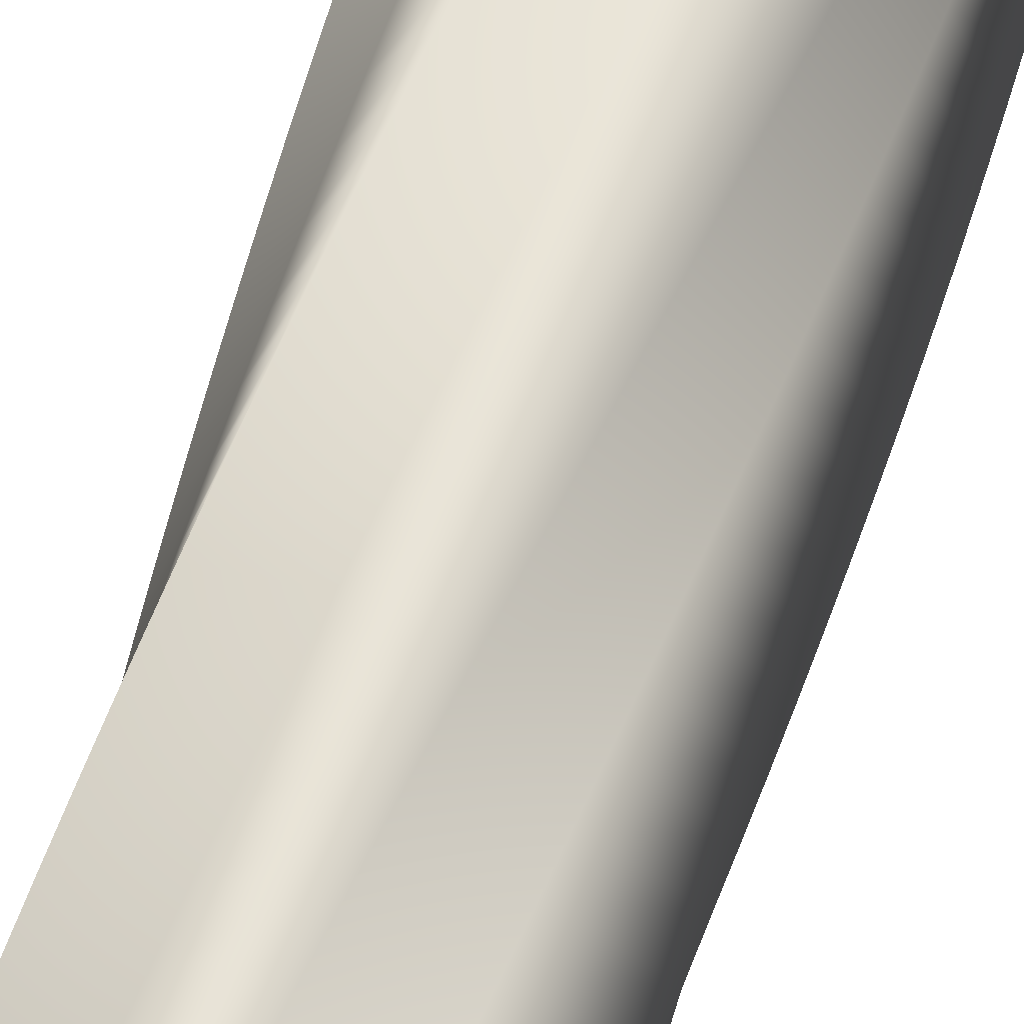
<metadata>
{"format":"obj","ext":"obj","renderer":"f3d","projection":"perspective","resolution":1024,"background":"white","views":[{"elev":58.6,"azim":15.9,"up":"+Z"}]}
</metadata>
<code>
v 69.99 0 -0.01
v 52.49 0 -30.32
v 34.99 0 -60.62
v -0.01047 0 -60.62
v -35.01 0 -60.61
v -52.51 0 -30.3
v -69.99 0 0.01
v -52.49 0 30.32
v -34.99 0 60.62
v 0.01047 0 60.62
v 35.01 0 60.61
v 52.51 0 30.3
v 69.99 0 -0.01
v 69.94 18 -2.707
v 51.24 18 -32.29
v 32.53 18 -61.86
v -2.441 18 -60.46
v -37.41 18 -59.05
v -53.68 18 -28.06
v -69.94 18 2.931
v -51.23 18 32.51
v -32.53 18 62.09
v 2.446 18 60.68
v 37.41 18 59.27
v 53.68 18 28.28
v 69.94 18 -2.707
v 69.78 36 -5.399
v 49.9 36 -34.21
v 30.02 36 -63.01
v -4.863 36 -60.2
v -39.74 36 -57.38
v -54.76 36 -25.77
v -69.76 36 5.848
v -49.88 36 34.66
v -30 36 63.46
v 4.881 36 60.65
v 39.76 36 57.83
v 54.78 36 26.22
v 69.78 36 -5.399
v 69.51 54 -8.082
v 48.49 54 -36.07
v 27.47 54 -64.05
v -7.273 54 -59.85
v -42.01 54 -55.63
v -55.74 54 -23.44
v -69.47 54 8.755
v -48.45 54 36.74
v -27.43 54 64.72
v 7.314 54 60.52
v 42.05 54 56.3
v 55.79 54 24.11
v 69.51 54 -8.082
v 69.13 72 -10.75
v 47.01 72 -37.88
v 24.88 72 -64.99
v -9.667 72 -59.39
v -44.21 72 -53.79
v -56.64 72 -21.07
v -69.06 72 11.65
v -46.94 72 38.77
v -24.81 72 65.88
v 9.739 72 60.29
v 44.28 72 54.68
v 56.71 72 21.97
v 69.13 72 -10.75
v 68.64 90 -13.41
v 45.45 90 -39.62
v 22.26 90 -65.82
v -12.04 90 -58.84
v -46.33 90 -51.86
v -57.44 90 -18.67
v -68.53 90 14.52
v -45.34 90 40.74
v -22.14 90 66.94
v 12.15 90 59.96
v 46.44 90 52.97
v 57.55 90 19.78
v 68.64 90 -13.41
v 68.05 108 -16.04
v 43.83 108 -41.3
v 19.6 108 -66.55
v -14.39 108 -58.2
v -48.37 108 -49.84
v -58.14 108 -16.24
v -67.89 108 17.37
v -43.67 108 42.63
v -19.44 108 67.89
v 14.55 108 59.54
v 48.53 108 51.18
v 58.3 108 17.57
v 68.05 108 -16.04
v 67.36 126 -18.64
v 42.14 126 -42.91
v 16.91 126 -67.17
v -16.71 126 -57.46
v -50.33 126 -47.75
v -58.74 126 -13.78
v -67.14 126 20.2
v -41.92 126 44.46
v -16.69 126 68.72
v 16.93 126 59.02
v 50.55 126 49.3
v 58.96 126 15.33
v 67.36 126 -18.64
v 66.56 144 -21.22
v 40.38 144 -44.46
v 14.21 144 -67.68
v -19 144 -56.64
v -52.2 144 -45.58
v -59.24 144 -11.3
v -66.27 144 22.99
v -40.1 144 46.22
v -13.92 144 69.45
v 19.29 144 58.4
v 52.49 144 47.35
v 59.53 144 13.06
v 66.56 144 -21.22
v 65.65 162 -23.76
v 38.57 162 -45.93
v 11.48 162 -68.09
v -21.26 162 -55.71
v -53.99 162 -43.34
v -59.65 162 -8.797
v -65.29 162 25.74
v -38.21 162 47.91
v -11.12 162 70.07
v 21.62 162 57.69
v 54.35 162 45.31
v 60.01 162 10.78
v 65.65 162 -23.76
v 64.65 180 -26.26
v 36.7 180 -47.33
v 8.743 180 -68.38
v -23.47 180 -54.7
v -55.68 180 -41.02
v -59.95 180 -6.284
v -64.2 180 28.45
v -36.25 180 49.51
v -8.298 180 70.57
v 23.92 180 56.89
v 56.13 180 43.21
v 60.39 180 8.471
v 64.65 180 -26.26
v 63.55 198 -28.73
v 34.77 198 -48.65
v 5.994 198 -68.56
v -25.65 198 -53.61
v -57.28 198 -38.64
v -60.15 198 -3.76
v -63.01 198 31.12
v -34.23 198 51.04
v -5.457 198 70.96
v 26.19 198 56
v 57.82 198 41.03
v 60.69 198 6.153
v 63.55 198 -28.73
v 62.34 216 -31.14
v 32.79 216 -49.89
v 3.24 216 -68.64
v -27.78 216 -52.42
v -58.78 216 -36.2
v -60.25 216 -1.231
v -61.71 216 33.73
v -32.16 216 52.49
v -2.602 216 71.23
v 28.41 216 55.02
v 59.42 216 38.79
v 60.89 216 3.825
v 62.34 216 -31.14
v 61.05 234 -33.5
v 30.77 234 -51.06
v 0.485 234 -68.6
v -29.86 234 -51.15
v -60.19 234 -33.7
v -60.25 234 1.3
v -60.3 234 36.3
v -30.02 234 53.85
v 0.2607 234 71.39
v 30.6 234 53.94
v 60.93 234 36.49
v 60.99 234 1.491
v 61.05 234 -33.5
v 59.65 252 -35.81
v 28.69 252 -52.14
v -2.266 252 -68.45
v -31.88 252 -49.8
v -61.49 252 -31.14
v -60.15 252 3.829
v -58.79 252 38.8
v -27.83 252 55.12
v 3.128 252 71.43
v 32.74 252 52.78
v 62.35 252 34.13
v 61.01 252 -0.8457
v 59.65 252 -35.81
v 58.17 270 -38.07
v 26.58 270 -53.14
v -5.009 270 -68.19
v -33.85 270 -48.37
v -62.69 270 -28.54
v -59.94 270 6.353
v -57.19 270 41.24
v -25.6 270 56.31
v 5.994 270 71.36
v 34.84 270 51.54
v 63.67 270 31.71
v 60.93 270 -3.181
v 58.17 270 -38.07
v 56.6 288 -40.26
v 24.43 288 -54.05
v -7.739 288 -67.82
v -35.76 288 -46.86
v -63.78 288 -25.89
v -59.64 288 8.865
v -55.48 288 43.61
v -23.31 288 57.4
v 8.856 288 71.18
v 36.88 288 50.21
v 64.9 288 29.24
v 60.75 288 -5.511
v 56.6 288 -40.26
v 54.94 306 -42.39
v 22.24 306 -54.87
v -10.45 306 -67.35
v -37.61 306 -45.27
v -64.77 306 -23.19
v -59.23 306 11.36
v -53.69 306 45.92
v -20.99 306 58.4
v 11.71 306 70.88
v 38.87 306 48.8
v 66.02 306 26.73
v 60.48 306 -7.833
v 54.94 306 -42.39
v 53.2 324 -44.44
v 20.03 324 -55.61
v -13.14 324 -66.76
v -39.4 324 -43.61
v -65.64 324 -20.46
v -58.72 324 13.84
v -51.8 324 48.15
v -18.63 324 59.31
v 14.54 324 70.46
v 40.8 324 47.32
v 67.04 324 24.17
v 60.12 324 -10.14
v 53.2 324 -44.44
v 51.37 342 -46.43
v 17.78 342 -56.25
v -15.81 342 -66.07
v -41.11 342 -41.89
v -66.41 342 -17.7
v -58.12 342 16.3
v -49.82 342 50.3
v -16.23 342 60.12
v 17.36 342 69.93
v 42.67 342 45.75
v 67.96 342 21.57
v 59.67 342 -12.43
v 51.37 342 -46.43
v 49.47 360 -48.34
v 15.51 360 -56.81
v -18.45 360 -65.27
v -42.76 360 -40.09
v -67.06 360 -14.91
v -57.42 360 18.73
v -47.76 360 52.37
v -13.8 360 60.84
v 20.16 360 69.29
v 44.47 360 44.12
v 68.77 360 18.94
v 59.13 360 -14.71
v 49.47 360 -48.34
v 47.49 378 -50.18
v 13.22 378 -57.27
v -21.05 378 -64.36
v -44.33 378 -38.23
v -67.6 378 -12.09
v -56.61 378 21.14
v -45.62 378 54.36
v -11.35 378 61.45
v 22.92 378 68.54
v 46.21 378 42.41
v 69.48 378 16.27
v 58.49 378 -16.95
v 47.49 378 -50.18
v 45.44 396 -51.93
v 10.91 396 -57.65
v -23.61 396 -63.35
v -45.83 396 -36.31
v -68.03 396 -9.259
v -55.72 396 23.5
v -43.4 396 56.26
v -8.868 396 61.97
v 25.66 396 67.68
v 47.87 396 40.63
v 70.08 396 13.59
v 57.76 396 -19.18
v 45.44 396 -51.93
v 43.32 414 -53.6
v 8.594 414 -57.93
v -26.13 414 -62.24
v -47.25 414 -34.33
v -68.35 414 -6.409
v -54.73 414 25.83
v -41.1 414 58.07
v -6.371 414 62.39
v 28.36 414 66.71
v 49.47 414 38.79
v 70.57 414 10.87
v 56.95 414 -21.37
v 43.32 414 -53.6
v 41.14 432 -55.18
v 6.264 432 -58.11
v -28.61 432 -61.03
v -48.58 432 -32.29
v -68.55 432 -3.548
v -53.65 432 28.12
v -38.74 432 59.78
v -3.86 432 62.71
v 31.01 432 65.63
v 50.99 432 36.89
v 70.95 432 8.146
v 56.05 432 -23.52
v 41.14 432 -55.18
v 38.9 450 -56.68
v 3.93 450 -58.2
v -31.03 450 -59.72
v -49.84 450 -30.2
v -68.63 450 -0.682
v -52.47 450 30.36
v -36.3 450 61.4
v -1.338 450 62.93
v 33.62 450 64.44
v 52.43 450 34.92
v 71.22 450 5.404
v 55.06 450 -25.64
v 38.9 450 -56.68
v 36.59 468 -58.08
v 1.593 468 -58.2
v -33.4 468 -58.31
v -51.01 468 -28.07
v -68.6 468 2.185
v -51.21 468 32.56
v -33.81 468 62.92
v 1.191 468 63.04
v 36.19 468 63.15
v 53.79 468 32.9
v 71.39 468 2.654
v 53.99 468 -27.72
v 36.59 468 -58.08
v 34.23 486 -59.39
v -0.7418 486 -58.11
v -35.71 486 -56.81
v -52.09 486 -25.88
v -68.46 486 5.049
v -49.86 486 34.7
v -31.25 486 64.34
v 3.722 486 63.05
v 38.69 486 61.76
v 55.07 486 30.83
v 71.44 486 -0.1007
v 52.84 486 -29.75
v 34.23 486 -59.39
v 31.82 504 -60.6
v -3.071 504 -57.92
v -37.96 504 -55.22
v -53.08 504 -23.66
v -68.2 504 7.905
v -48.42 504 36.78
v -28.64 504 65.65
v 6.252 504 62.97
v 41.14 504 60.27
v 56.27 504 28.71
v 71.38 504 -2.855
v 51.6 504 -31.73
v 31.82 504 -60.6
v 29.37 522 -61.72
v -5.39 522 -57.64
v -40.15 522 -53.54
v -53.99 522 -21.4
v -67.82 522 10.75
v -46.91 522 38.81
v -25.98 522 66.86
v 8.776 522 62.78
v 43.53 522 58.68
v 57.37 522 26.54
v 71.21 522 -5.605
v 50.29 522 -33.67
v 29.37 522 -61.72
v 26.87 540 -62.74
v -7.697 540 -57.26
v -42.26 540 -51.78
v -54.8 540 -19.1
v -67.33 540 13.57
v -45.31 540 40.77
v -23.28 540 67.96
v 11.29 540 62.49
v 45.85 540 57
v 58.4 540 24.33
v 70.93 540 -8.346
v 48.9 540 -35.55
v 26.87 540 -62.74
v 24.33 558 -63.65
v -9.986 558 -56.79
v -44.3 558 -49.93
v -55.52 558 -16.77
v -66.73 558 16.38
v -43.63 558 42.67
v -20.53 558 68.95
v 13.79 558 62.1
v 48.11 558 55.23
v 59.33 558 22.08
v 70.54 558 -11.07
v 47.44 558 -37.37
v 24.33 558 -63.65
v 21.76 576 -64.46
v -12.26 576 -56.23
v -46.27 576 -48
v -56.15 576 -14.42
v -66.02 576 19.15
v -41.88 576 44.5
v -17.74 576 69.83
v 16.27 576 61.61
v 50.29 576 53.37
v 60.17 576 19.79
v 70.04 576 -13.78
v 45.9 576 -39.13
v 21.76 576 -64.46
v 19.16 594 -65.17
v -14.5 594 -55.58
v -48.15 594 -45.99
v -56.68 594 -12.04
v -65.2 594 21.9
v -40.06 594 46.26
v -14.92 594 70.6
v 18.74 594 61.01
v 52.39 594 51.42
v 60.92 594 17.47
v 69.43 594 -16.47
v 44.3 594 -40.83
v 19.16 594 -65.17
v 16.53 612 -65.78
v -16.72 612 -54.85
v -49.96 612 -43.91
v -57.12 612 -9.646
v -64.26 612 24.61
v -38.17 612 47.94
v -12.08 612 71.26
v 21.17 612 60.33
v 54.41 612 49.39
v 61.57 612 15.13
v 68.72 612 -19.13
v 42.63 612 -42.46
v 16.53 612 -65.78
v 13.88 630 -66.27
v -18.9 630 -54.02
v -51.68 630 -41.75
v -57.45 630 -7.234
v -63.22 630 27.28
v -36.21 630 49.54
v -9.204 630 71.8
v 23.58 630 59.54
v 56.35 630 47.28
v 62.13 630 12.76
v 67.9 630 -21.76
v 40.89 630 -44.02
v 13.88 630 -66.27
v 11.21 648 -66.67
v -21.05 648 -53.1
v -53.31 648 -39.53
v -57.7 648 -4.81
v -62.07 648 29.91
v -34.19 648 51.07
v -6.313 648 72.22
v 25.95 648 58.66
v 58.21 648 45.09
v 62.59 648 10.36
v 66.97 648 -24.36
v 39.09 648 -45.52
v 11.21 648 -66.67
v 8.53 666 -66.95
v -23.16 666 -52.1
v -54.85 666 -37.25
v -57.84 666 -2.379
v -60.82 666 32.49
v -32.11 666 52.51
v -3.408 666 72.53
v 28.29 666 57.68
v 59.97 666 42.83
v 62.96 666 7.957
v 65.94 666 -26.91
v 37.24 666 -46.94
v 8.53 666 -66.95
v 5.838 684 -67.13
v -25.23 684 -51.02
v -56.3 684 -34.91
v -57.89 684 0.05698
v -59.46 684 35.02
v -29.98 684 53.87
v -0.492 684 72.72
v 30.58 684 56.61
v 61.65 684 40.5
v 63.23 684 5.536
v 64.81 684 -29.42
v 35.33 684 -48.28
v 5.838 684 -67.13
v 3.142 702 -67.19
v -27.26 702 -49.85
v -57.65 702 -32.51
v -57.84 702 2.492
v -58.01 702 37.49
v -27.79 702 55.15
v 2.429 702 72.79
v 32.83 702 55.45
v 63.22 702 38.1
v 63.41 702 3.106
v 63.58 702 -31.89
v 33.36 702 -49.55
v 3.142 702 -67.19
v 0.4451 720 -67.15
v -29.24 720 -48.61
v -58.91 720 -30.05
v -57.69 720 4.924
v -56.46 720 39.9
v -25.55 720 56.33
v 5.351 720 72.75
v 35.03 720 54.2
v 64.7 720 35.65
v 63.48 720 0.6715
v 62.25 720 -34.3
v 31.35 720 -50.73
v 0.4451 720 -67.15
v -2.248 738 -67
v -31.16 738 -47.28
v -60.06 738 -27.55
v -57.44 738 7.347
v -54.81 738 42.24
v -23.27 738 57.42
v 8.268 738 72.59
v 37.18 738 52.87
v 66.08 738 33.14
v 63.46 738 -1.764
v 60.83 738 -36.66
v 29.29 738 -51.84
v -2.248 738 -67
v -4.933 756 -66.75
v -33.03 756 -45.88
v -61.12 756 -25.01
v -57.1 756 9.759
v -53.06 756 44.52
v -20.94 756 58.42
v 11.18 756 72.31
v 39.27 756 51.44
v 67.36 756 30.57
v 63.34 756 -4.197
v 59.31 756 -38.96
v 27.19 756 -52.86
v -4.933 756 -66.75
v -7.605 774 -66.38
v -34.84 774 -44.41
v -62.07 774 -22.42
v -56.66 774 12.15
v -51.23 774 46.73
v -18.58 774 59.33
v 14.07 774 71.92
v 41.31 774 49.94
v 68.54 774 27.95
v 63.12 774 -6.624
v 57.7 774 -41.2
v 25.05 774 -53.8
v -7.605 774 -66.38
v -10.26 792 -65.91
v -36.59 792 -42.86
v -62.92 792 -19.8
v -56.12 792 14.53
v -49.31 792 48.86
v -16.18 792 60.14
v 16.95 792 71.41
v 43.28 792 48.35
v 69.61 792 25.29
v 62.81 792 -9.039
v 56 792 -43.37
v 22.87 792 -54.64
v -10.26 792 -65.91
v -40.41 792 20.51
v -30.45 792 -8.759
v -20.49 792 -38.03
v -6.62 792 32.01
v 3.344 792 2.746
v 13.31 792 -26.52
v 27.18 792 43.52
v 37.14 792 14.25
v 47.1 792 -15.02
v -10.26 792 -65.91
v -36.59 792 -42.86
v -62.92 792 -19.8
v -56.12 792 14.53
v -49.31 792 48.86
v -16.18 792 60.14
v 16.95 792 71.41
v 43.28 792 48.35
v 69.61 792 25.29
v 62.81 792 -9.039
v 56 792 -43.37
v 22.87 792 -54.64
v -35.7 0 -30.92
v -35.7 0 0
v -35.7 0 30.92
v 0 0 -30.92
v 0 0 0
v 0 0 30.92
v 35.7 0 -30.92
v 35.7 0 0
v 35.7 0 30.92
v 69.99 0 -0.01
v 52.51 0 30.3
v 35.01 0 60.61
v 0.01047 0 60.62
v -34.99 0 60.62
v -52.49 0 30.32
v -69.99 0 0.01
v -52.51 0 -30.3
v -35.01 0 -60.61
v -0.01047 0 -60.62
v 34.99 0 -60.62
v 52.49 0 -30.32
f 28 27 14 15
f 29 28 15 16
f 30 29 16 17
f 31 30 17 18
f 32 31 18 19
f 33 32 19 20
f 34 33 20 21
f 35 34 21 22
f 36 35 22 23
f 37 36 23 24
f 38 37 24 25
f 39 38 25 26
f 41 40 27 28
f 42 41 28 29
f 43 42 29 30
f 44 43 30 31
f 45 44 31 32
f 46 45 32 33
f 47 46 33 34
f 48 47 34 35
f 49 48 35 36
f 50 49 36 37
f 51 50 37 38
f 52 51 38 39
f 54 53 40 41
f 55 54 41 42
f 56 55 42 43
f 57 56 43 44
f 58 57 44 45
f 59 58 45 46
f 60 59 46 47
f 61 60 47 48
f 62 61 48 49
f 63 62 49 50
f 64 63 50 51
f 65 64 51 52
f 67 66 53 54
f 68 67 54 55
f 69 68 55 56
f 70 69 56 57
f 71 70 57 58
f 72 71 58 59
f 73 72 59 60
f 74 73 60 61
f 75 74 61 62
f 76 75 62 63
f 77 76 63 64
f 78 77 64 65
f 80 79 66 67
f 81 80 67 68
f 82 81 68 69
f 83 82 69 70
f 84 83 70 71
f 85 84 71 72
f 86 85 72 73
f 87 86 73 74
f 88 87 74 75
f 89 88 75 76
f 90 89 76 77
f 91 90 77 78
f 93 92 79 80
f 94 93 80 81
f 95 94 81 82
f 96 95 82 83
f 97 96 83 84
f 98 97 84 85
f 99 98 85 86
f 100 99 86 87
f 101 100 87 88
f 102 101 88 89
f 103 102 89 90
f 104 103 90 91
f 106 105 92 93
f 107 106 93 94
f 108 107 94 95
f 109 108 95 96
f 110 109 96 97
f 111 110 97 98
f 112 111 98 99
f 113 112 99 100
f 114 113 100 101
f 115 114 101 102
f 116 115 102 103
f 117 116 103 104
f 119 118 105 106
f 120 119 106 107
f 121 120 107 108
f 122 121 108 109
f 123 122 109 110
f 124 123 110 111
f 125 124 111 112
f 126 125 112 113
f 127 126 113 114
f 128 127 114 115
f 129 128 115 116
f 130 129 116 117
f 132 131 118 119
f 133 132 119 120
f 134 133 120 121
f 135 134 121 122
f 136 135 122 123
f 137 136 123 124
f 138 137 124 125
f 139 138 125 126
f 140 139 126 127
f 141 140 127 128
f 142 141 128 129
f 143 142 129 130
f 145 144 131 132
f 146 145 132 133
f 147 146 133 134
f 148 147 134 135
f 149 148 135 136
f 150 149 136 137
f 151 150 137 138
f 152 151 138 139
f 153 152 139 140
f 154 153 140 141
f 155 154 141 142
f 156 155 142 143
f 158 157 144 145
f 159 158 145 146
f 160 159 146 147
f 161 160 147 148
f 162 161 148 149
f 163 162 149 150
f 164 163 150 151
f 165 164 151 152
f 166 165 152 153
f 167 166 153 154
f 168 167 154 155
f 169 168 155 156
f 171 170 157 158
f 172 171 158 159
f 173 172 159 160
f 174 173 160 161
f 175 174 161 162
f 176 175 162 163
f 177 176 163 164
f 178 177 164 165
f 179 178 165 166
f 180 179 166 167
f 181 180 167 168
f 182 181 168 169
f 184 183 170 171
f 185 184 171 172
f 186 185 172 173
f 187 186 173 174
f 188 187 174 175
f 189 188 175 176
f 190 189 176 177
f 191 190 177 178
f 192 191 178 179
f 193 192 179 180
f 194 193 180 181
f 195 194 181 182
f 197 196 183 184
f 198 197 184 185
f 199 198 185 186
f 200 199 186 187
f 201 200 187 188
f 202 201 188 189
f 203 202 189 190
f 204 203 190 191
f 205 204 191 192
f 206 205 192 193
f 207 206 193 194
f 208 207 194 195
f 210 209 196 197
f 211 210 197 198
f 212 211 198 199
f 213 212 199 200
f 214 213 200 201
f 215 214 201 202
f 216 215 202 203
f 217 216 203 204
f 218 217 204 205
f 219 218 205 206
f 220 219 206 207
f 221 220 207 208
f 223 222 209 210
f 224 223 210 211
f 225 224 211 212
f 226 225 212 213
f 227 226 213 214
f 228 227 214 215
f 229 228 215 216
f 230 229 216 217
f 231 230 217 218
f 232 231 218 219
f 233 232 219 220
f 234 233 220 221
f 236 235 222 223
f 237 236 223 224
f 238 237 224 225
f 239 238 225 226
f 240 239 226 227
f 241 240 227 228
f 242 241 228 229
f 243 242 229 230
f 244 243 230 231
f 245 244 231 232
f 246 245 232 233
f 247 246 233 234
f 249 248 235 236
f 250 249 236 237
f 251 250 237 238
f 252 251 238 239
f 253 252 239 240
f 254 253 240 241
f 255 254 241 242
f 256 255 242 243
f 257 256 243 244
f 258 257 244 245
f 259 258 245 246
f 260 259 246 247
f 262 261 248 249
f 263 262 249 250
f 264 263 250 251
f 265 264 251 252
f 266 265 252 253
f 267 266 253 254
f 268 267 254 255
f 269 268 255 256
f 270 269 256 257
f 271 270 257 258
f 272 271 258 259
f 273 272 259 260
f 275 274 261 262
f 276 275 262 263
f 277 276 263 264
f 278 277 264 265
f 279 278 265 266
f 280 279 266 267
f 281 280 267 268
f 282 281 268 269
f 283 282 269 270
f 284 283 270 271
f 285 284 271 272
f 286 285 272 273
f 288 287 274 275
f 289 288 275 276
f 290 289 276 277
f 291 290 277 278
f 292 291 278 279
f 293 292 279 280
f 294 293 280 281
f 295 294 281 282
f 296 295 282 283
f 297 296 283 284
f 298 297 284 285
f 299 298 285 286
f 301 300 287 288
f 302 301 288 289
f 303 302 289 290
f 304 303 290 291
f 305 304 291 292
f 306 305 292 293
f 307 306 293 294
f 308 307 294 295
f 309 308 295 296
f 310 309 296 297
f 311 310 297 298
f 312 311 298 299
f 314 313 300 301
f 315 314 301 302
f 316 315 302 303
f 317 316 303 304
f 318 317 304 305
f 319 318 305 306
f 320 319 306 307
f 321 320 307 308
f 322 321 308 309
f 323 322 309 310
f 324 323 310 311
f 325 324 311 312
f 327 326 313 314
f 328 327 314 315
f 329 328 315 316
f 330 329 316 317
f 331 330 317 318
f 332 331 318 319
f 333 332 319 320
f 334 333 320 321
f 335 334 321 322
f 336 335 322 323
f 337 336 323 324
f 338 337 324 325
f 340 339 326 327
f 341 340 327 328
f 342 341 328 329
f 343 342 329 330
f 344 343 330 331
f 345 344 331 332
f 346 345 332 333
f 347 346 333 334
f 348 347 334 335
f 349 348 335 336
f 350 349 336 337
f 351 350 337 338
f 353 352 339 340
f 354 353 340 341
f 355 354 341 342
f 356 355 342 343
f 357 356 343 344
f 358 357 344 345
f 359 358 345 346
f 360 359 346 347
f 361 360 347 348
f 362 361 348 349
f 363 362 349 350
f 364 363 350 351
f 366 365 352 353
f 367 366 353 354
f 368 367 354 355
f 369 368 355 356
f 370 369 356 357
f 371 370 357 358
f 372 371 358 359
f 373 372 359 360
f 374 373 360 361
f 375 374 361 362
f 376 375 362 363
f 377 376 363 364
f 379 378 365 366
f 380 379 366 367
f 381 380 367 368
f 382 381 368 369
f 383 382 369 370
f 384 383 370 371
f 385 384 371 372
f 386 385 372 373
f 387 386 373 374
f 388 387 374 375
f 389 388 375 376
f 390 389 376 377
f 392 391 378 379
f 393 392 379 380
f 394 393 380 381
f 395 394 381 382
f 396 395 382 383
f 397 396 383 384
f 398 397 384 385
f 399 398 385 386
f 400 399 386 387
f 401 400 387 388
f 402 401 388 389
f 403 402 389 390
f 405 404 391 392
f 406 405 392 393
f 407 406 393 394
f 408 407 394 395
f 409 408 395 396
f 410 409 396 397
f 411 410 397 398
f 412 411 398 399
f 413 412 399 400
f 414 413 400 401
f 415 414 401 402
f 416 415 402 403
f 418 417 404 405
f 419 418 405 406
f 420 419 406 407
f 421 420 407 408
f 422 421 408 409
f 423 422 409 410
f 424 423 410 411
f 425 424 411 412
f 426 425 412 413
f 427 426 413 414
f 428 427 414 415
f 429 428 415 416
f 431 430 417 418
f 432 431 418 419
f 433 432 419 420
f 434 433 420 421
f 435 434 421 422
f 436 435 422 423
f 437 436 423 424
f 438 437 424 425
f 439 438 425 426
f 440 439 426 427
f 441 440 427 428
f 442 441 428 429
f 444 443 430 431
f 445 444 431 432
f 446 445 432 433
f 447 446 433 434
f 448 447 434 435
f 449 448 435 436
f 450 449 436 437
f 451 450 437 438
f 452 451 438 439
f 453 452 439 440
f 454 453 440 441
f 455 454 441 442
f 457 456 443 444
f 458 457 444 445
f 459 458 445 446
f 460 459 446 447
f 461 460 447 448
f 462 461 448 449
f 463 462 449 450
f 464 463 450 451
f 465 464 451 452
f 466 465 452 453
f 467 466 453 454
f 468 467 454 455
f 470 469 456 457
f 471 470 457 458
f 472 471 458 459
f 473 472 459 460
f 474 473 460 461
f 475 474 461 462
f 476 475 462 463
f 477 476 463 464
f 478 477 464 465
f 479 478 465 466
f 480 479 466 467
f 481 480 467 468
f 483 482 469 470
f 484 483 470 471
f 485 484 471 472
f 486 485 472 473
f 487 486 473 474
f 488 487 474 475
f 489 488 475 476
f 490 489 476 477
f 491 490 477 478
f 492 491 478 479
f 493 492 479 480
f 494 493 480 481
f 496 495 482 483
f 497 496 483 484
f 498 497 484 485
f 499 498 485 486
f 500 499 486 487
f 501 500 487 488
f 502 501 488 489
f 503 502 489 490
f 504 503 490 491
f 505 504 491 492
f 506 505 492 493
f 507 506 493 494
f 509 508 495 496
f 510 509 496 497
f 511 510 497 498
f 512 511 498 499
f 513 512 499 500
f 514 513 500 501
f 515 514 501 502
f 516 515 502 503
f 517 516 503 504
f 518 517 504 505
f 519 518 505 506
f 520 519 506 507
f 522 521 508 509
f 523 522 509 510
f 524 523 510 511
f 525 524 511 512
f 526 525 512 513
f 527 526 513 514
f 528 527 514 515
f 529 528 515 516
f 530 529 516 517
f 531 530 517 518
f 532 531 518 519
f 533 532 519 520
f 535 534 521 522
f 536 535 522 523
f 537 536 523 524
f 538 537 524 525
f 539 538 525 526
f 540 539 526 527
f 541 540 527 528
f 542 541 528 529
f 543 542 529 530
f 544 543 530 531
f 545 544 531 532
f 546 545 532 533
f 548 547 534 535
f 549 548 535 536
f 550 549 536 537
f 551 550 537 538
f 552 551 538 539
f 553 552 539 540
f 554 553 540 541
f 555 554 541 542
f 556 555 542 543
f 557 556 543 544
f 558 557 544 545
f 559 558 545 546
f 561 560 547 548
f 562 561 548 549
f 563 562 549 550
f 564 563 550 551
f 565 564 551 552
f 566 565 552 553
f 567 566 553 554
f 568 567 554 555
f 569 568 555 556
f 570 569 556 557
f 571 570 557 558
f 572 571 558 559
f 2 15 14 1
f 3 16 15 2
f 5 18 17 4
f 6 19 18 5
f 4 17 16 3
f 7 20 19 6
f 9 22 21 8
f 10 23 22 9
f 12 25 24 11
f 13 26 25 12
f 11 24 23 10
f 20 7 8 21
f 561 574 573 560
f 562 575 574 561
f 564 577 576 563
f 565 578 577 564
f 563 576 575 562
f 566 579 578 565
f 568 581 580 567
f 569 582 581 568
f 571 584 583 570
f 572 585 584 571
f 570 583 582 569
f 579 566 567 580
f 590 587 586 589
f 591 588 587 590
f 593 590 589 592
f 594 591 590 593
f 598 587 597
f 589 586 599 600
f 598 599 586
f 586 587 598
f 588 596 587
f 597 587 596
f 606 595 591
f 595 588 591
f 596 588 595
f 589 601 592
f 593 592 602
f 601 602 592
f 603 593 602
f 606 591 605
f 594 605 591
f 594 593 604
f 605 594 604
f 593 603 604
f 589 600 601
f 611 608 607 610
f 612 609 608 611
f 614 611 610 613
f 615 612 611 614
f 607 608 623
f 624 607 623
f 610 624 625
f 625 626 613 610
f 607 624 610
f 608 621 622
f 609 612 619 620
f 621 609 620
f 621 608 609
f 608 622 623
f 627 613 626
f 616 614 627
f 613 627 614
f 617 614 616
f 618 619 612
f 617 618 615
f 612 615 618
f 615 614 617

</code>
